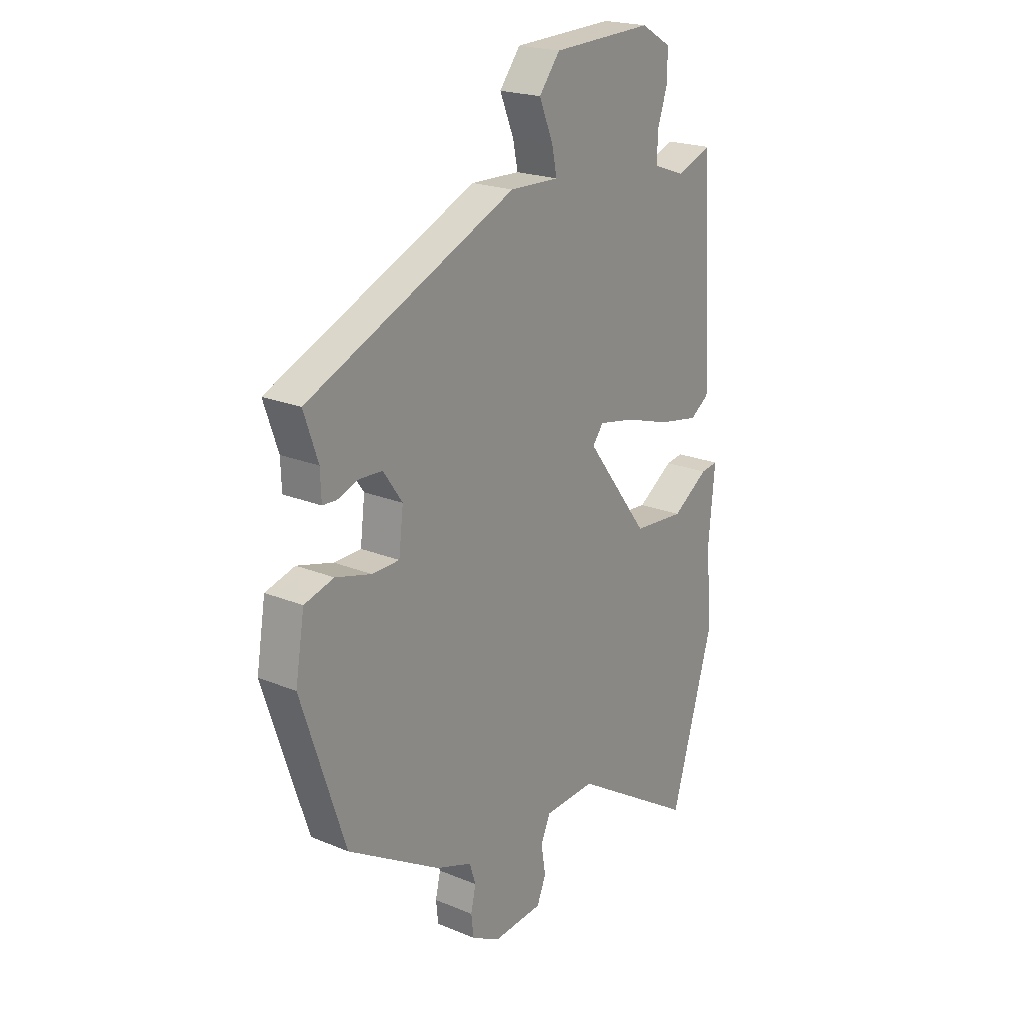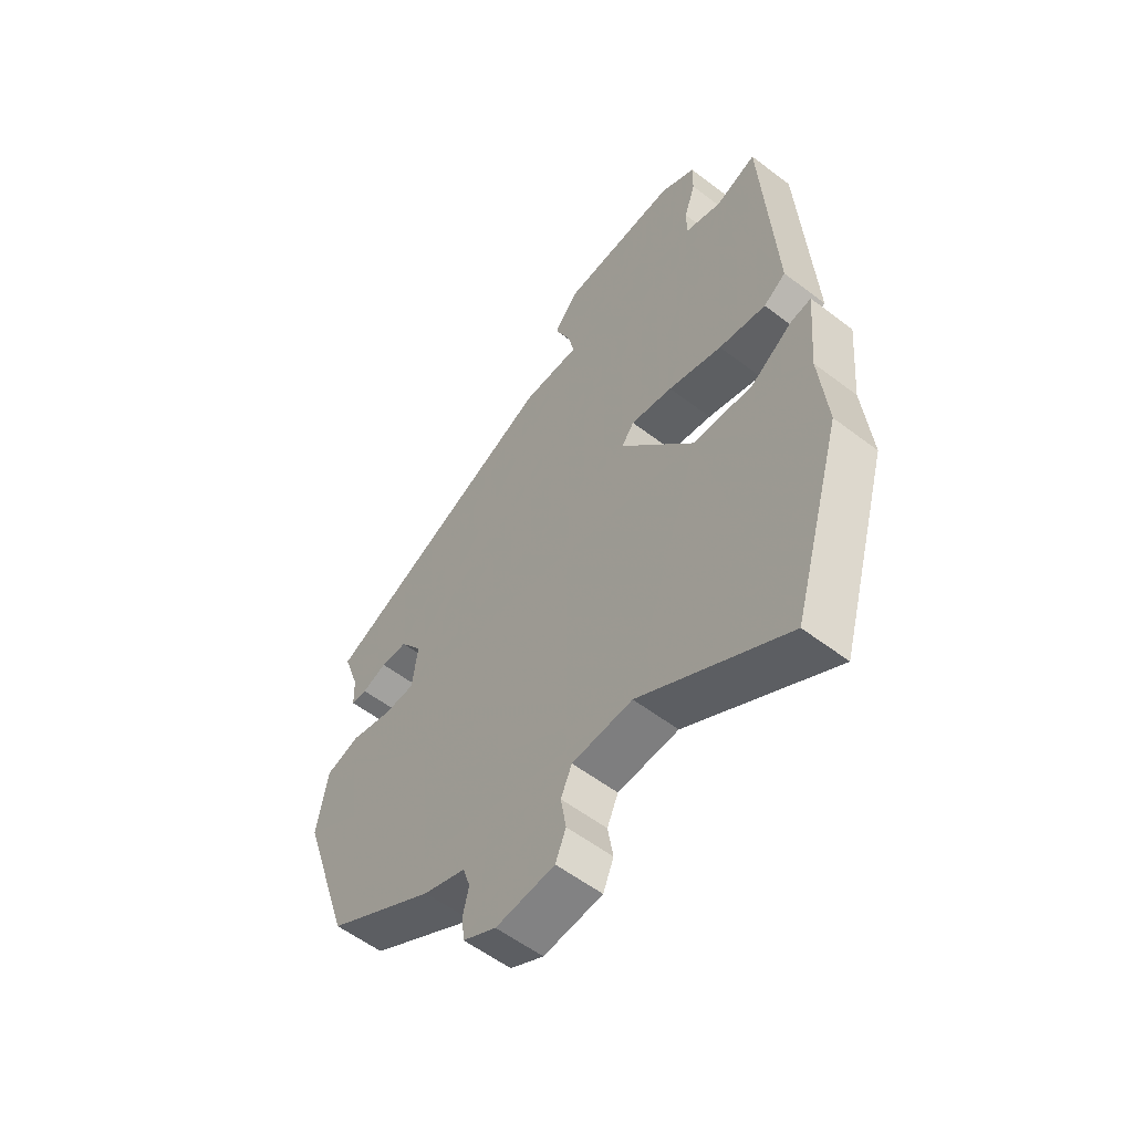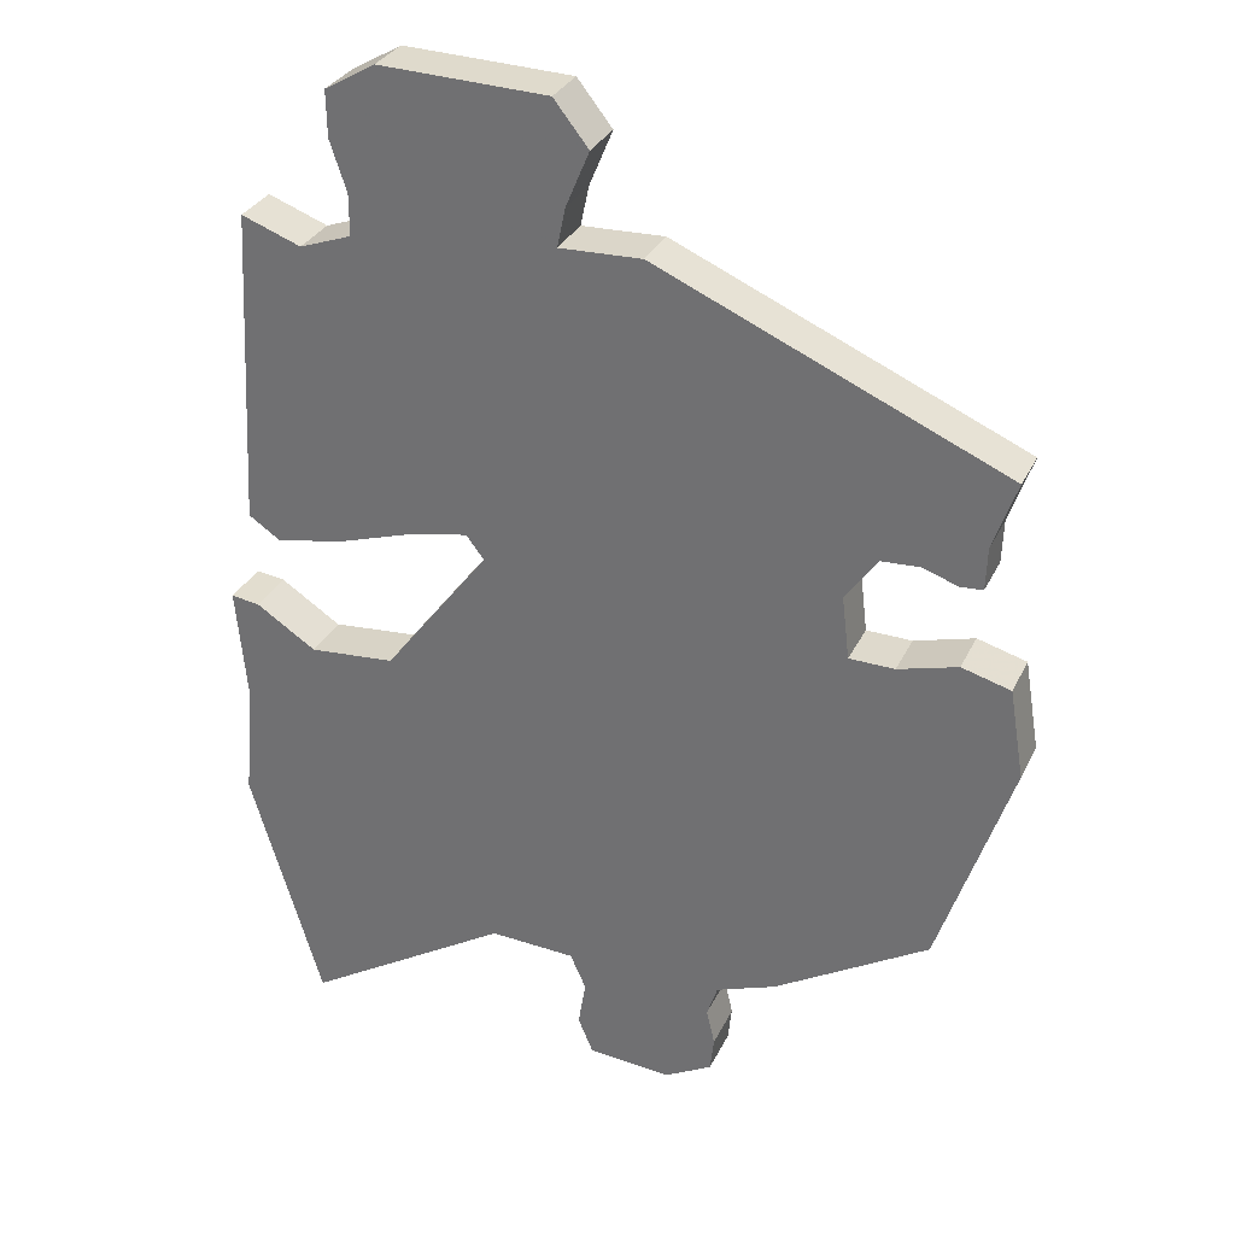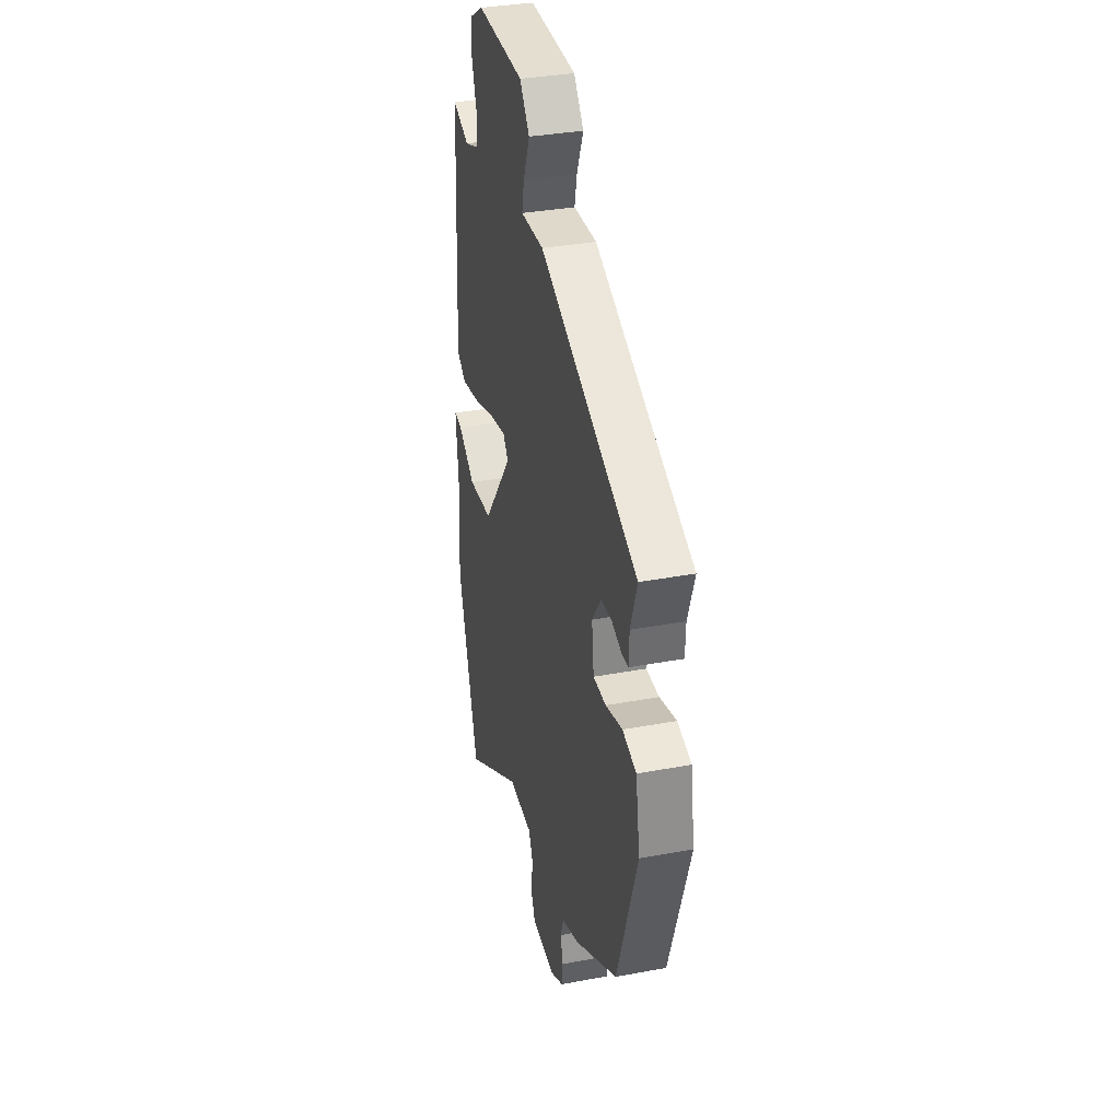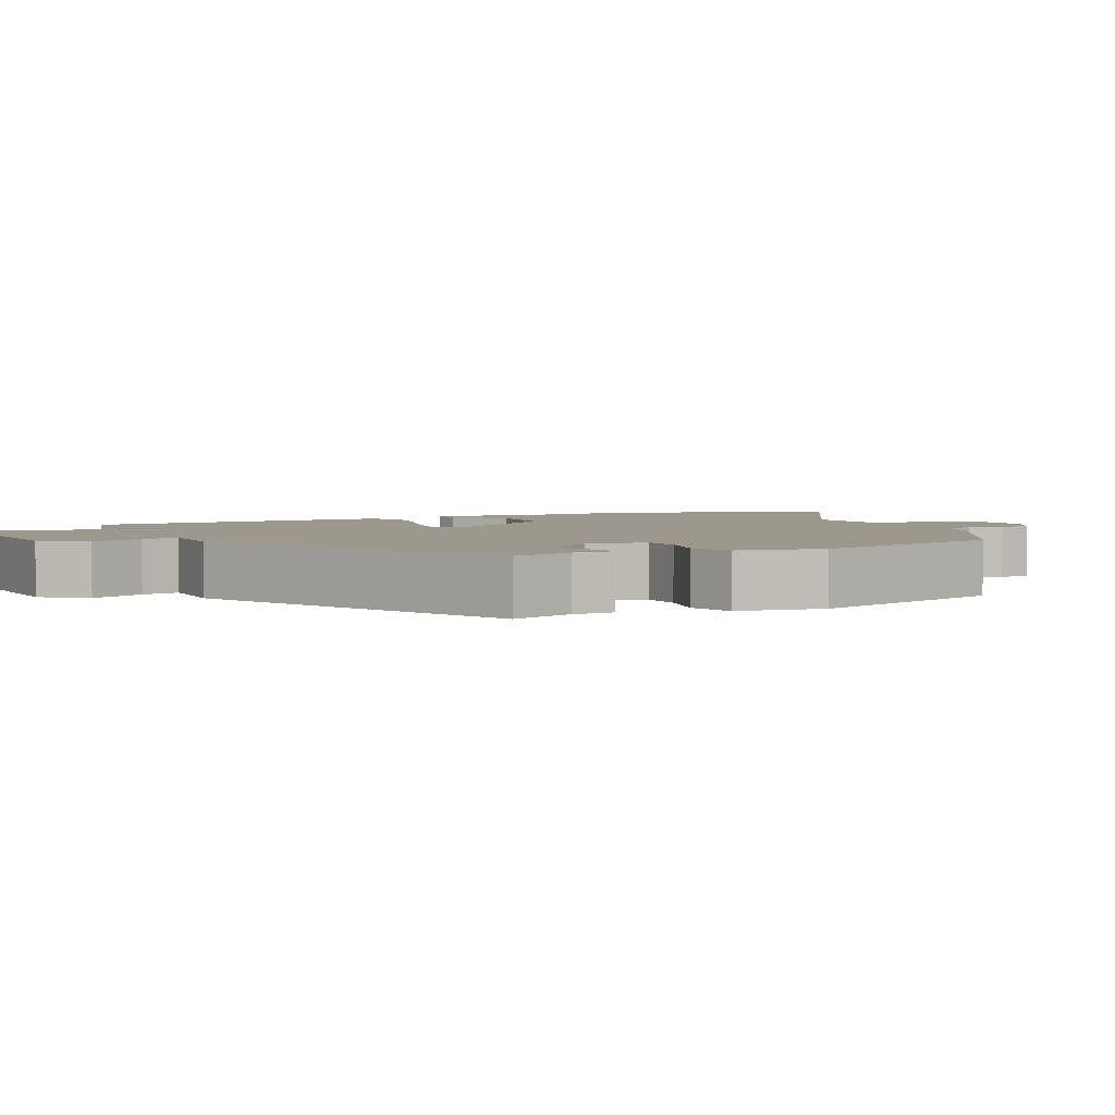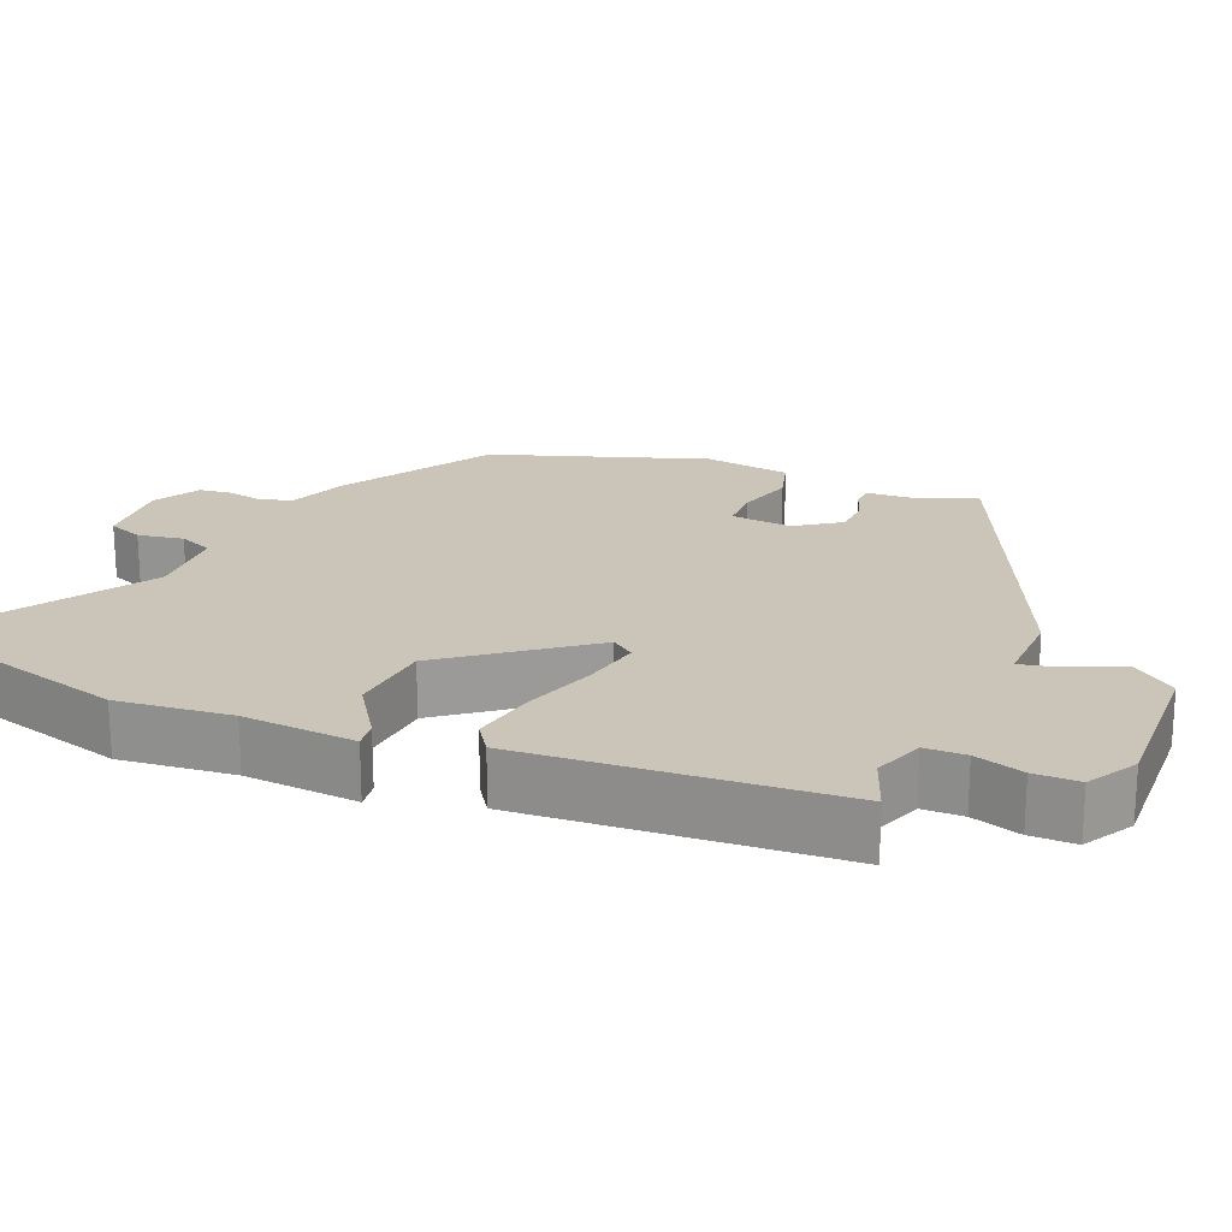
<metadata>
{"format":"obj","ext":"obj","renderer":"f3d","projection":"perspective","resolution":1024,"background":"white","views":[{"elev":21.3,"azim":126.2,"up":"+Z"},{"elev":-57.4,"azim":-128.3,"up":"+Z"},{"elev":31.4,"azim":22.3,"up":"+Z"},{"elev":34.5,"azim":75.9,"up":"+Z"},{"elev":3.2,"azim":63.1,"up":"+Y"},{"elev":20.4,"azim":-67.8,"up":"+Y"}]}
</metadata>
<code>
v -0.447 0.07 -0.68
v -0.542 0.07 -0.358
v -0.528 0.07 -0.204
v -0.542 0.07 -0.051
v -0.504 0.07 -0.056
v -0.424 0.07 -0.108
v -0.31 0.07 -0.098
v -0.17 0.07 0.086
v -0.194 0.07 0.117
v -0.273 0.07 0.101
v -0.375 0.07 0.068
v -0.464 0.07 0.051
v -0.506 0.07 0.079
v -0.483 0.07 0.503
v -0.404 0.07 0.474
v -0.335 0.07 0.499
v -0.335 0.07 0.554
v -0.357 0.07 0.62
v -0.358 0.07 0.681
v -0.291 0.07 0.72
v -0.068 0.07 0.713
v -0.022 0.07 0.655
v -0.053 0.07 0.581
v -0.064 0.07 0.529
v 0.045 0.07 0.533
v 0.506 0.07 0.334
v 0.475 0.07 0.244
v 0.473 0.07 0.187
v 0.443 0.07 0.185
v 0.396 0.07 0.201
v 0.345 0.07 0.198
v 0.303 0.07 0.138
v 0.313 0.07 0.055
v 0.373 0.07 0.054
v 0.452 0.07 0.076
v 0.517 0.07 0.058
v 0.537 0.07 -0.061
v 0.441 0.07 -0.352
v 0.236 0.07 -0.476
v 0.156 0.07 -0.506
v 0.142 0.07 -0.549
v 0.153 0.07 -0.597
v 0.148 0.07 -0.643
v 0.085 0.07 -0.678
v -0.026 0.07 -0.67
v -0.046 0.07 -0.622
v -0.036 0.07 -0.56
v -0.057 0.07 -0.513
v -0.171 0.07 -0.508
v -0.447 0 -0.68
v -0.542 0 -0.358
v -0.528 0 -0.204
v -0.542 0 -0.051
v -0.504 0 -0.056
v -0.424 0 -0.108
v -0.31 0 -0.098
v -0.17 0 0.086
v -0.194 0 0.117
v -0.273 0 0.101
v -0.375 0 0.068
v -0.464 0 0.051
v -0.506 0 0.079
v -0.483 0 0.503
v -0.404 0 0.474
v -0.335 0 0.499
v -0.335 0 0.554
v -0.357 0 0.62
v -0.358 0 0.681
v -0.291 0 0.72
v -0.068 0 0.713
v -0.022 0 0.655
v -0.053 0 0.581
v -0.064 0 0.529
v 0.045 0 0.533
v 0.506 0 0.334
v 0.475 0 0.244
v 0.473 0 0.187
v 0.443 0 0.185
v 0.396 0 0.201
v 0.345 0 0.198
v 0.303 0 0.138
v 0.313 0 0.055
v 0.373 0 0.054
v 0.452 0 0.076
v 0.517 0 0.058
v 0.537 0 -0.061
v 0.441 0 -0.352
v 0.236 0 -0.476
v 0.156 0 -0.506
v 0.142 0 -0.549
v 0.153 0 -0.597
v 0.148 0 -0.643
v 0.085 0 -0.678
v -0.026 0 -0.67
v -0.046 0 -0.622
v -0.036 0 -0.56
v -0.057 0 -0.513
v -0.171 0 -0.508
f 45 46 47
f 44 45 47
f 43 44 47
f 42 43 47
f 41 42 47
f 40 41 47 48
f 40 48 49
f 39 40 49
f 38 39 49
f 37 38 49
f 36 37 49
f 35 36 49
f 34 35 49
f 27 28 29 30
f 27 30 31
f 26 27 31
f 25 26 31
f 24 25 31
f 21 22 23
f 20 21 23
f 19 20 23
f 18 19 23
f 17 18 23
f 16 17 23 24
f 24 31 32
f 16 24 32
f 15 16 32
f 13 14 15
f 12 13 15
f 11 12 15
f 10 11 15
f 3 4 5 6
f 3 6 7
f 2 3 7
f 1 2 7
f 49 1 7
f 34 49 7
f 33 34 7
f 9 10 15
f 15 32 33
f 9 15 33
f 8 9 33
f 7 8 33
f 96 95 94
f 96 94 93
f 96 93 92
f 96 92 91
f 96 91 90
f 97 96 90 89
f 98 97 89
f 98 89 88
f 98 88 87
f 98 87 86
f 98 86 85
f 98 85 84
f 98 84 83
f 79 78 77 76
f 80 79 76
f 80 76 75
f 80 75 74
f 80 74 73
f 72 71 70
f 72 70 69
f 72 69 68
f 72 68 67
f 72 67 66
f 73 72 66 65
f 81 80 73
f 81 73 65
f 81 65 64
f 64 63 62
f 64 62 61
f 64 61 60
f 64 60 59
f 55 54 53 52
f 56 55 52
f 56 52 51
f 56 51 50
f 56 50 98
f 56 98 83
f 56 83 82
f 64 59 58
f 82 81 64
f 82 64 58
f 82 58 57
f 82 57 56
f 1 50 51 2
f 2 51 52 3
f 3 52 53 4
f 4 53 54 5
f 5 54 55 6
f 6 55 56 7
f 7 56 57 8
f 8 57 58 9
f 9 58 59 10
f 10 59 60 11
f 11 60 61 12
f 12 61 62 13
f 13 62 63 14
f 14 63 64 15
f 15 64 65 16
f 16 65 66 17
f 17 66 67 18
f 18 67 68 19
f 19 68 69 20
f 20 69 70 21
f 21 70 71 22
f 22 71 72 23
f 23 72 73 24
f 24 73 74 25
f 25 74 75 26
f 26 75 76 27
f 27 76 77 28
f 28 77 78 29
f 29 78 79 30
f 30 79 80 31
f 31 80 81 32
f 32 81 82 33
f 33 82 83 34
f 34 83 84 35
f 35 84 85 36
f 36 85 86 37
f 37 86 87 38
f 38 87 88 39
f 39 88 89 40
f 40 89 90 41
f 41 90 91 42
f 42 91 92 43
f 43 92 93 44
f 44 93 94 45
f 45 94 95 46
f 46 95 96 47
f 47 96 97 48
f 48 97 98 49
f 49 98 50 1

</code>
